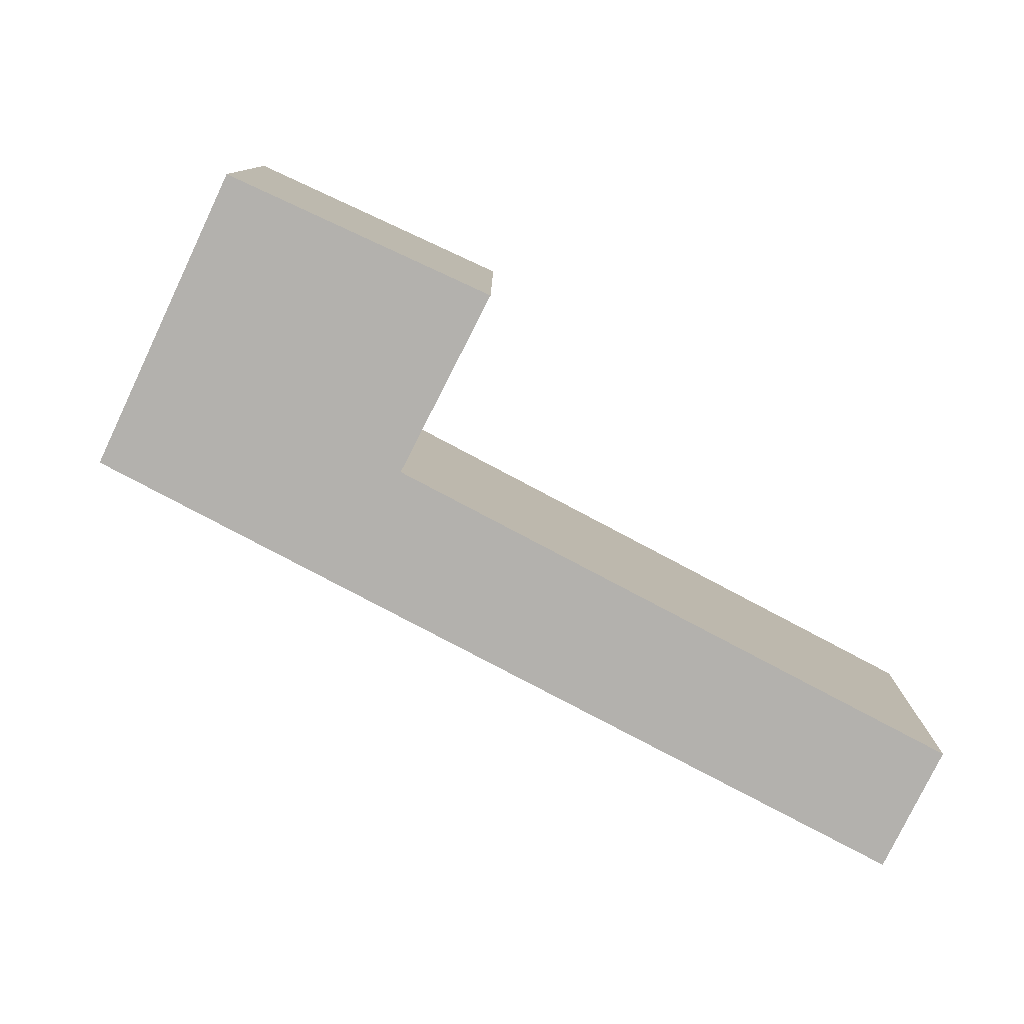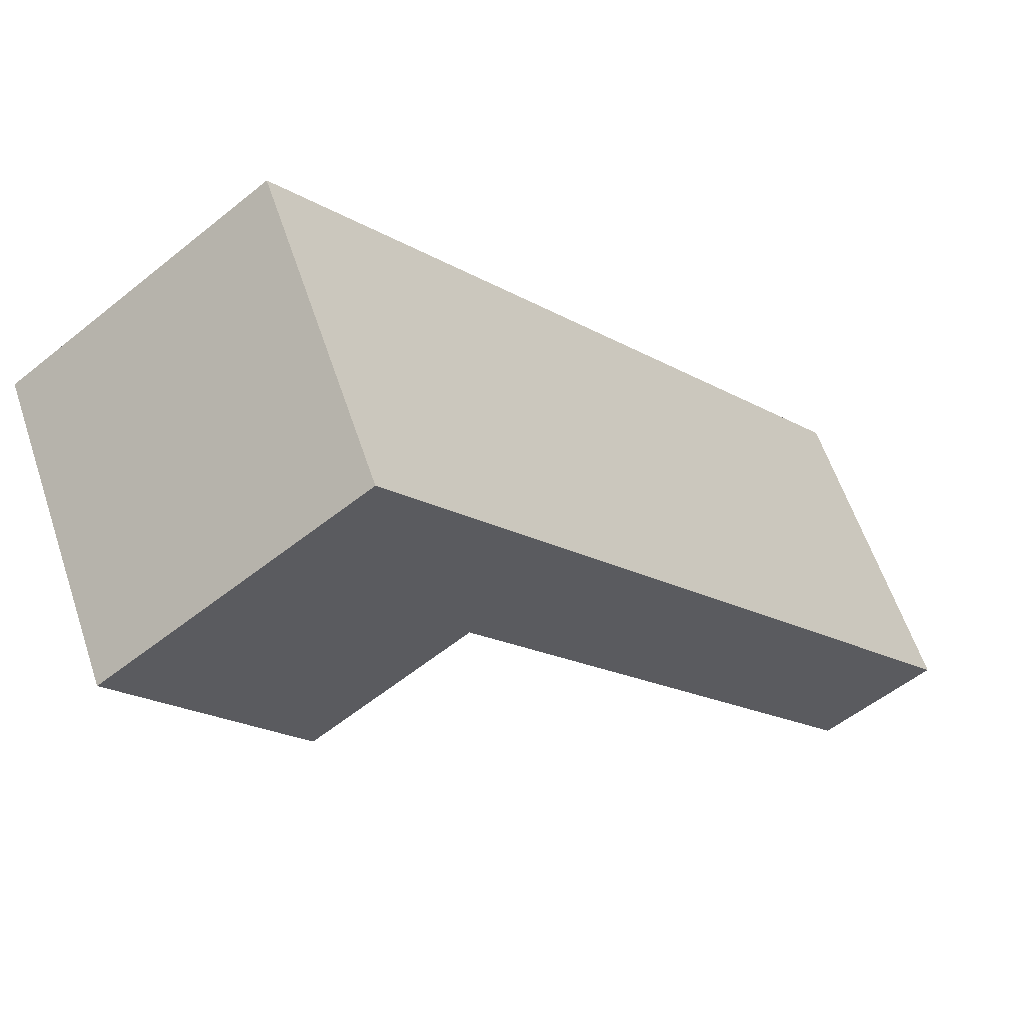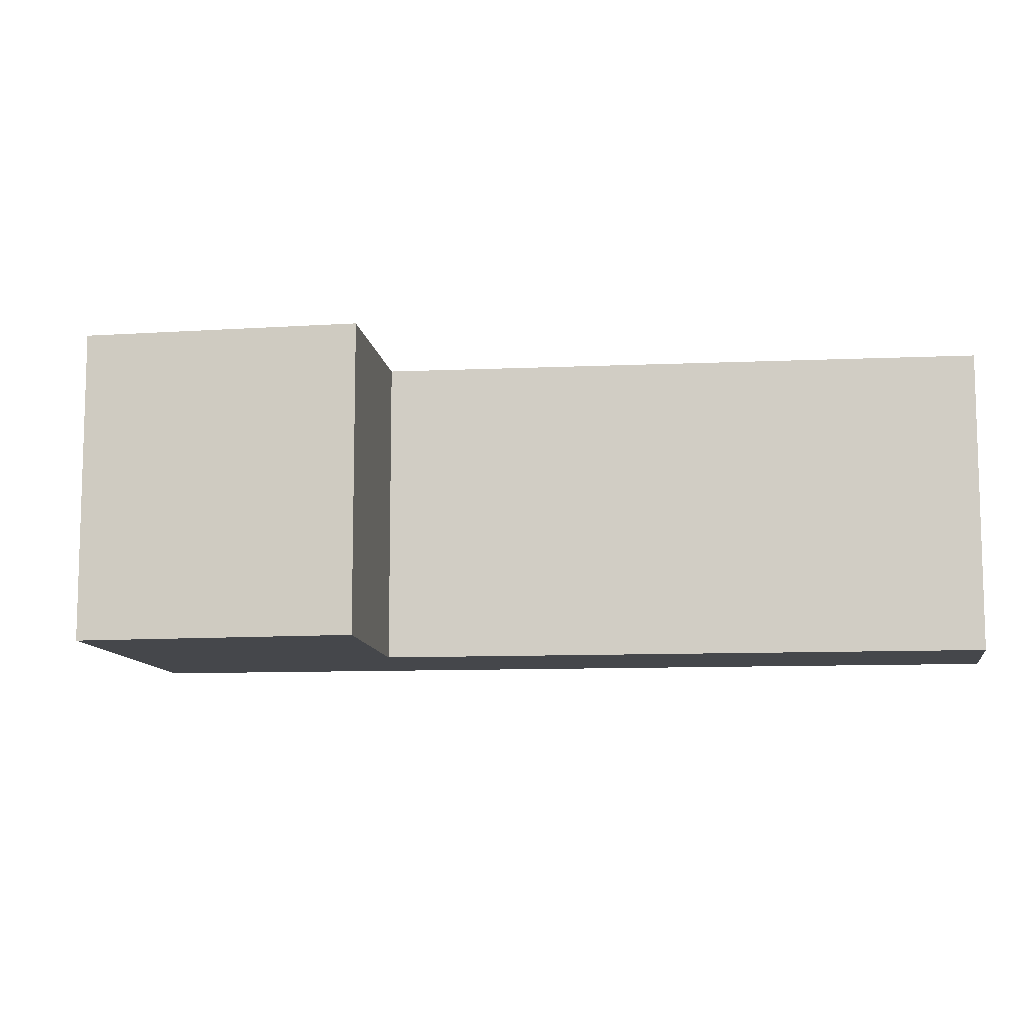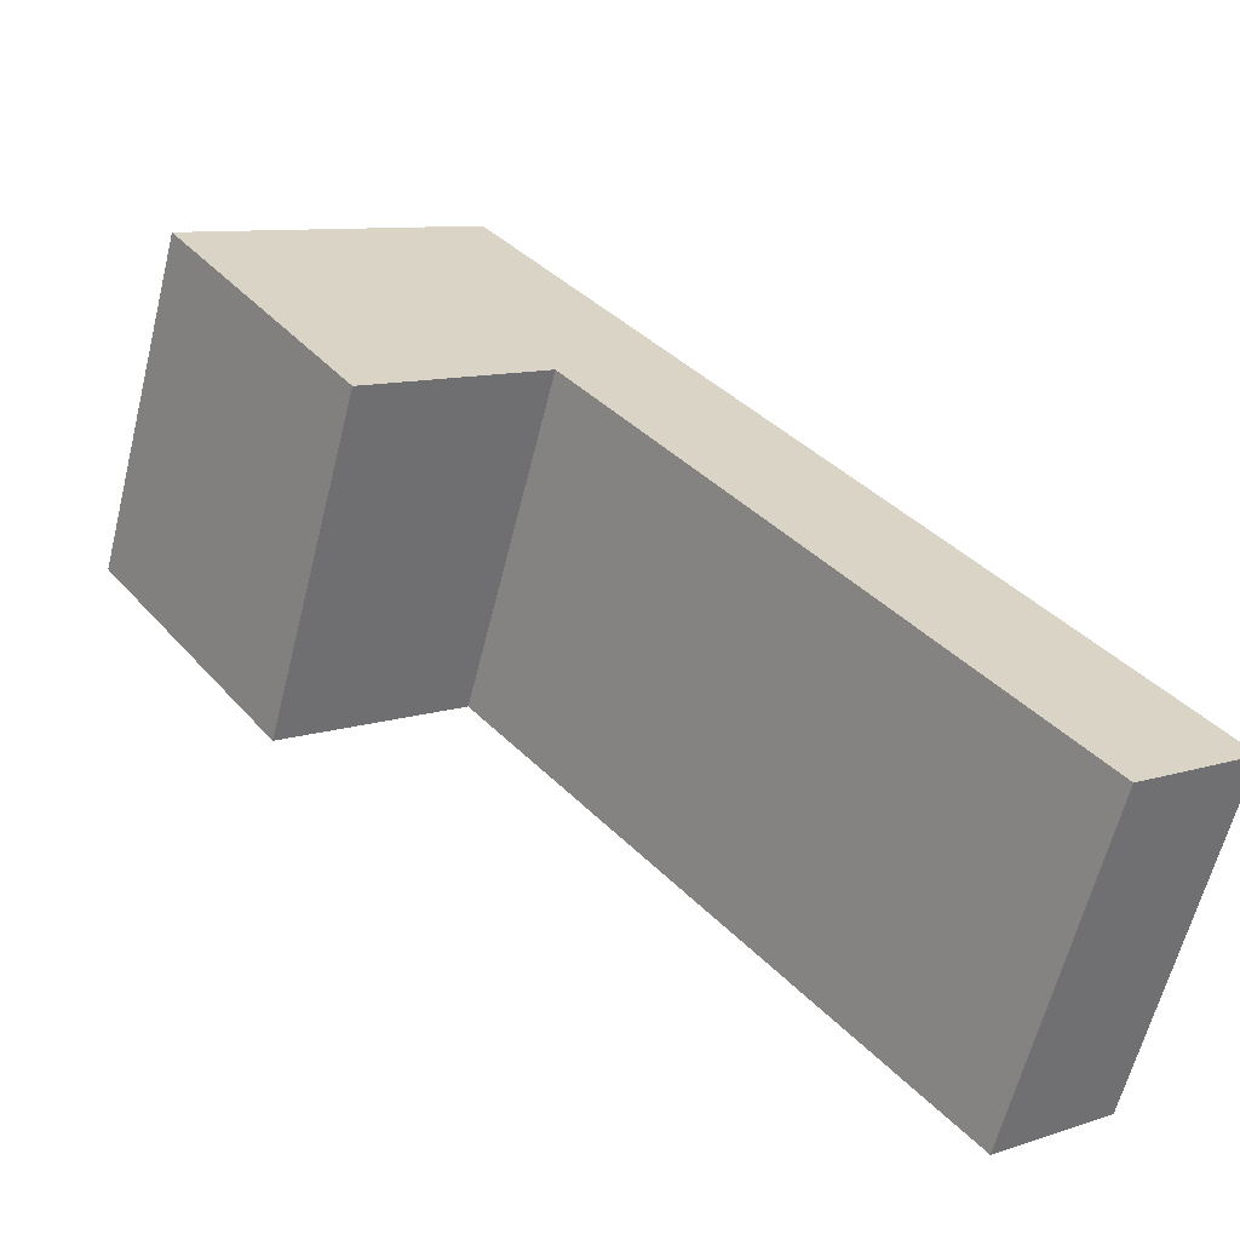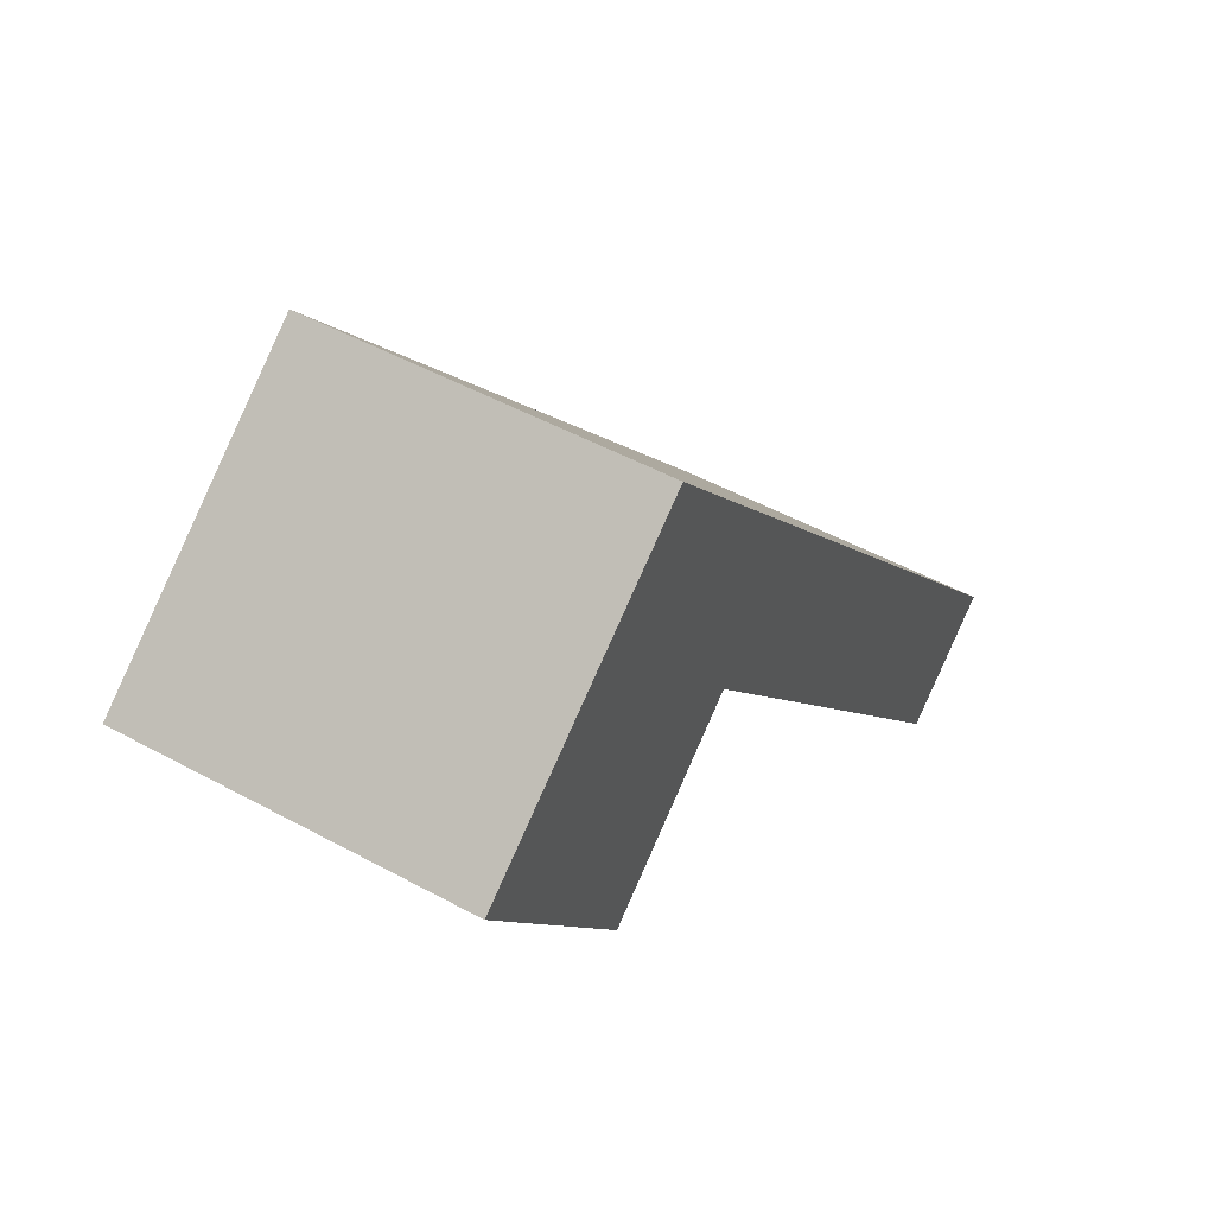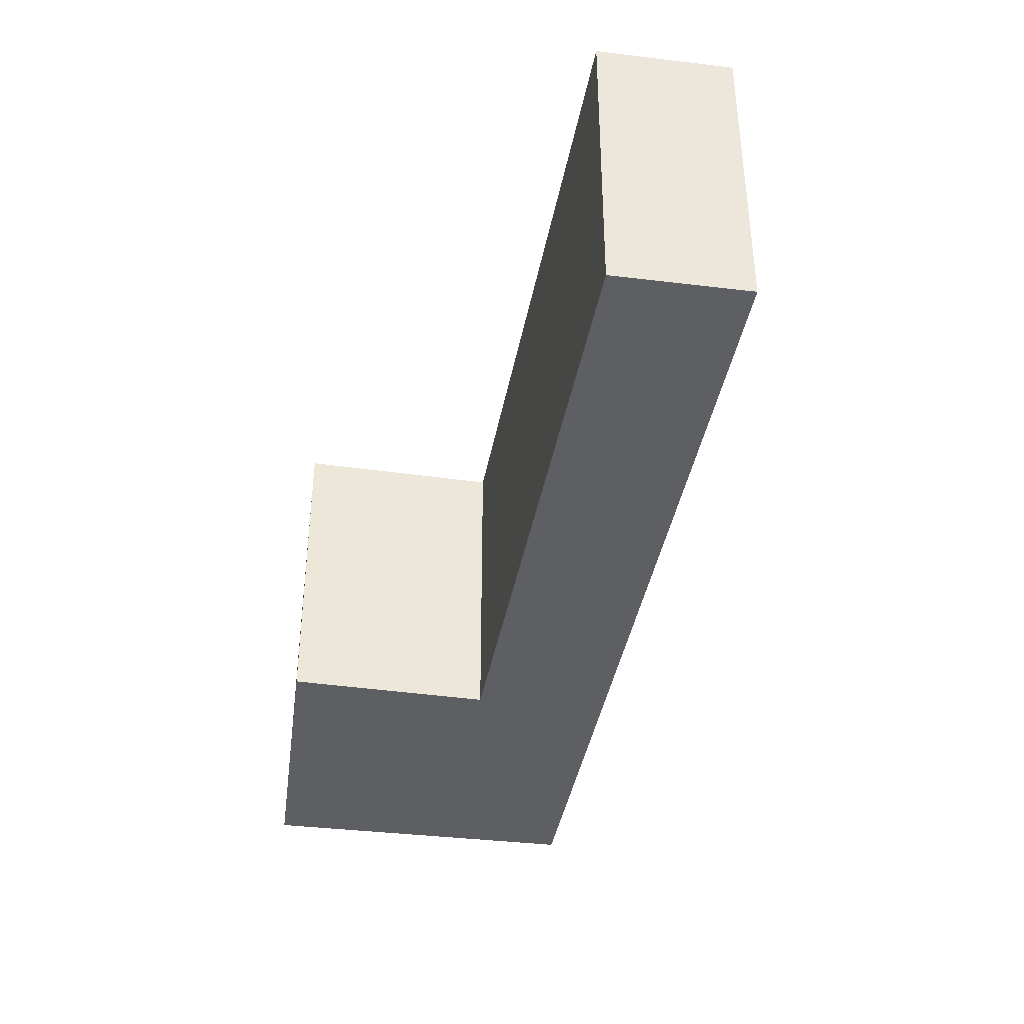
<metadata>
{"format":"obj","ext":"obj","renderer":"f3d","projection":"perspective","resolution":1024,"background":"white","views":[{"elev":-79.2,"azim":102.0,"up":"+Y"},{"elev":59.8,"azim":161.5,"up":"+Z"},{"elev":-10.4,"azim":136.3,"up":"+Y"},{"elev":-62.9,"azim":165.9,"up":"+Z"},{"elev":49.5,"azim":121.2,"up":"+Z"},{"elev":-41.1,"azim":-150.6,"up":"+Y"}]}
</metadata>
<code>
v  0 3.642 2.23e-16
v  5.874 3.642 4.621
v  1.215 3.642 -0.944
v  6.708 3.642 8.004
v  9.61 3.642 5.8
v  7.654 3.642 3.175
v  9.61 -3.551e-16 5.8
v  7.654 -1.944e-16 3.175
v  5.874 -2.83e-16 4.621
v  1.215 5.78e-17 -0.944
v  0 0 0
v  6.708 -4.901e-16 8.004
g defaultobject
f 1 2 3
f 2 1 4
f 2 4 5
f 5 6 2
f 7 6 5
f 6 7 8
f 9 3 2
f 3 9 10
f 8 2 6
f 2 8 9
f 10 1 3
f 1 10 11
f 11 4 1
f 4 11 12
f 12 5 4
f 5 12 7
f 11 10 12
f 9 12 10
f 8 12 9
f 7 12 8

</code>
